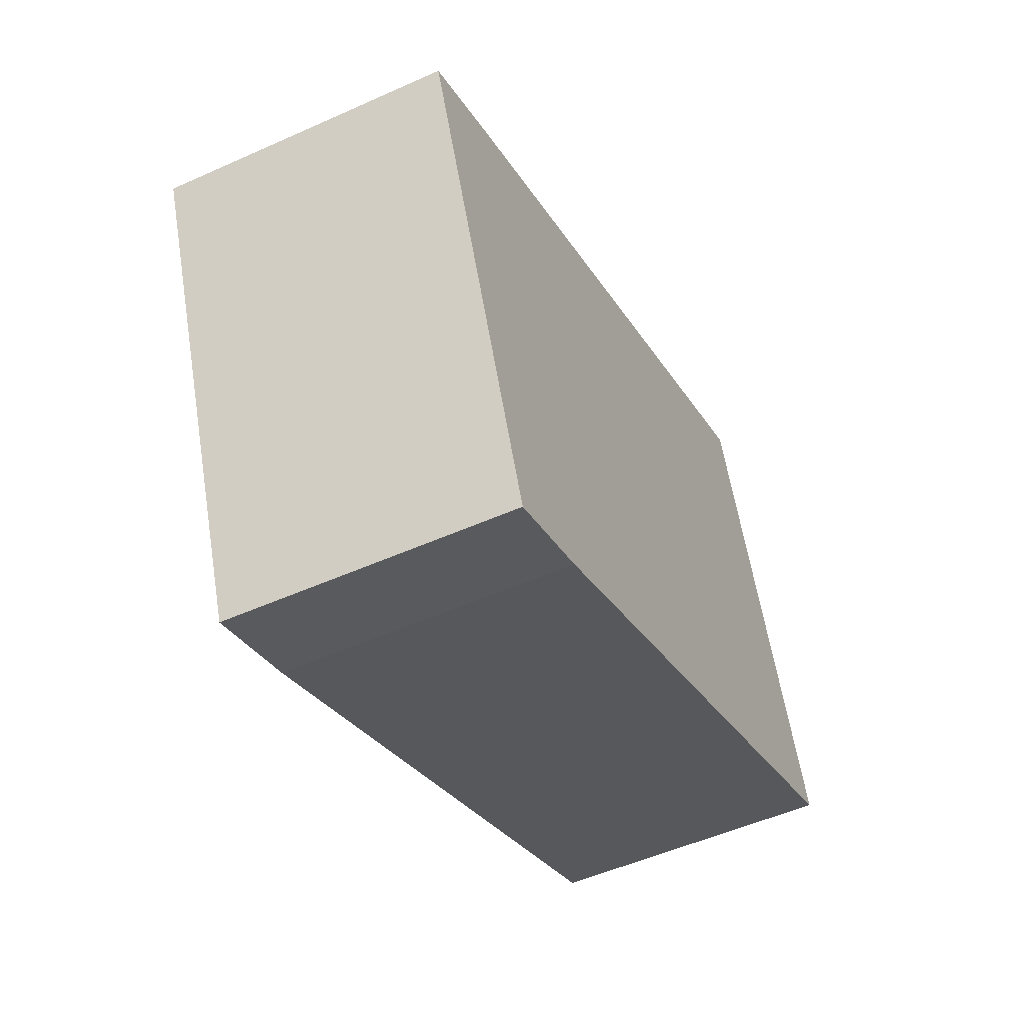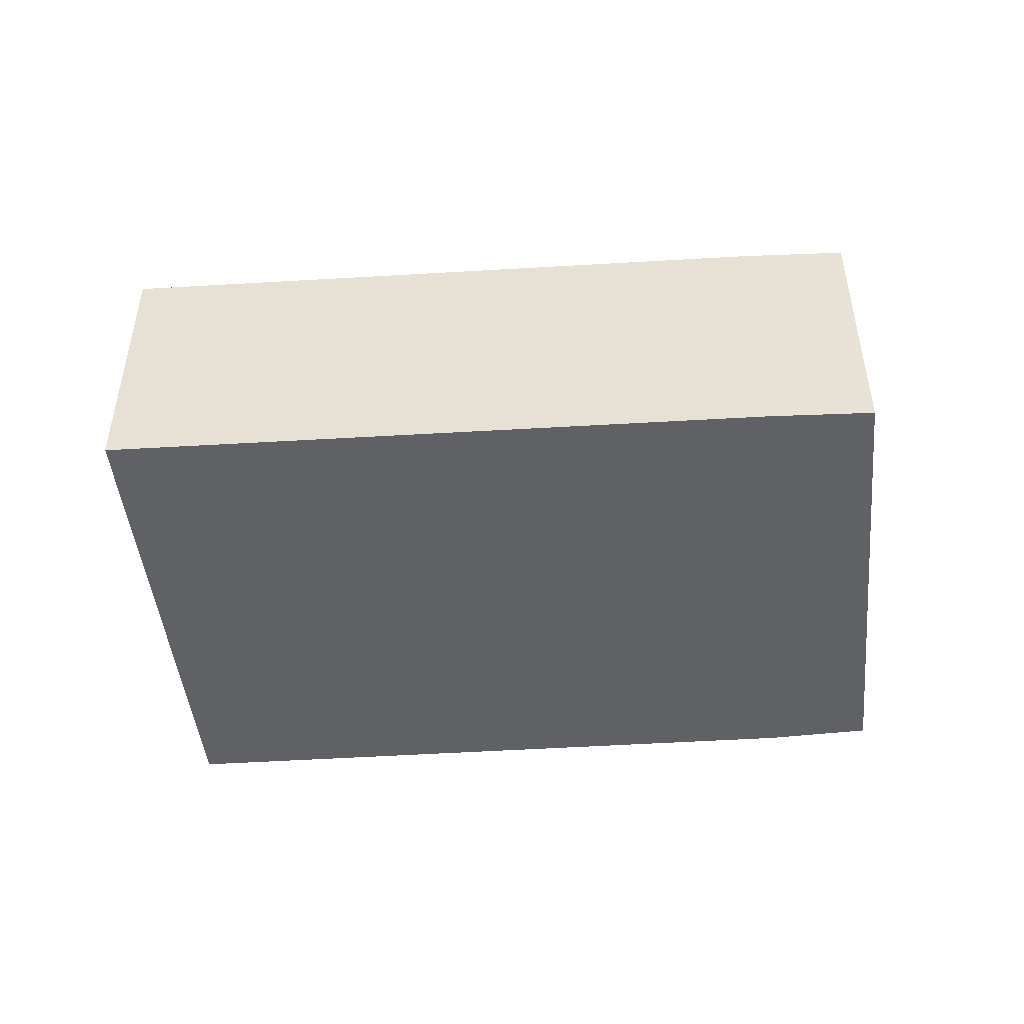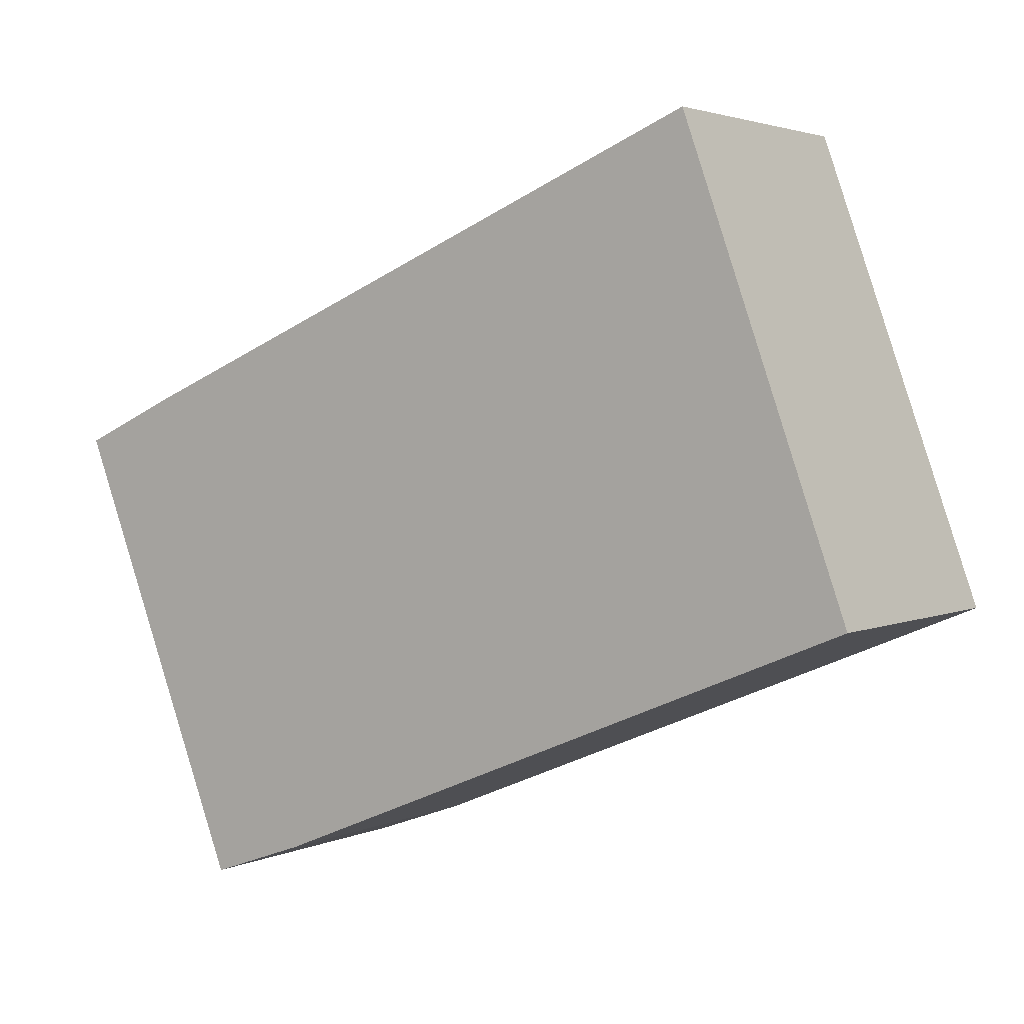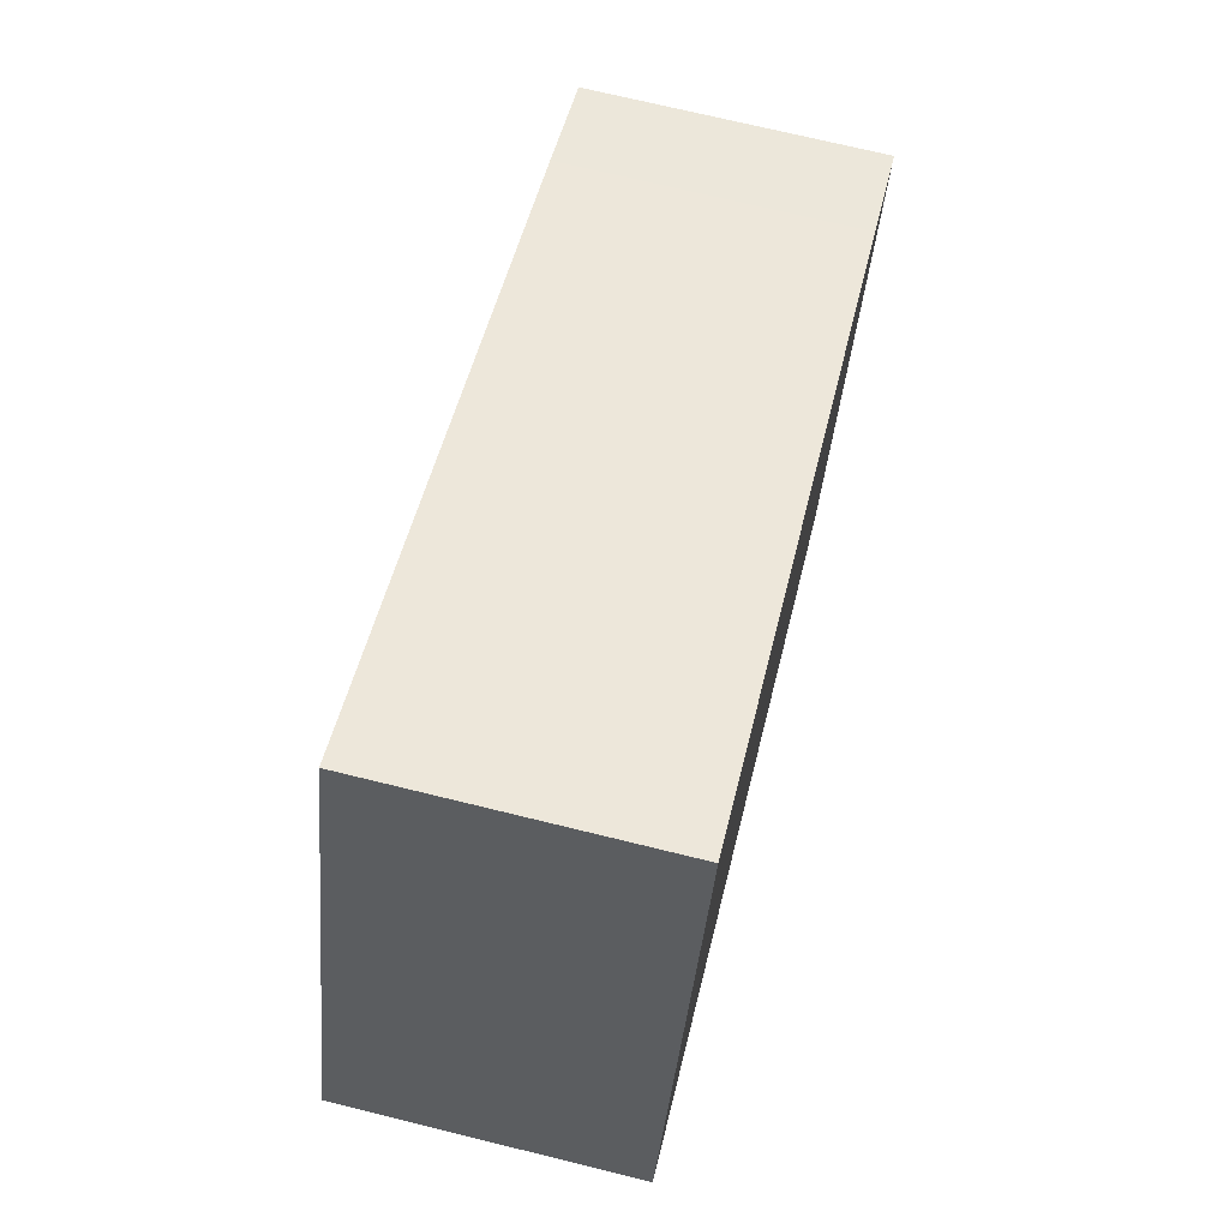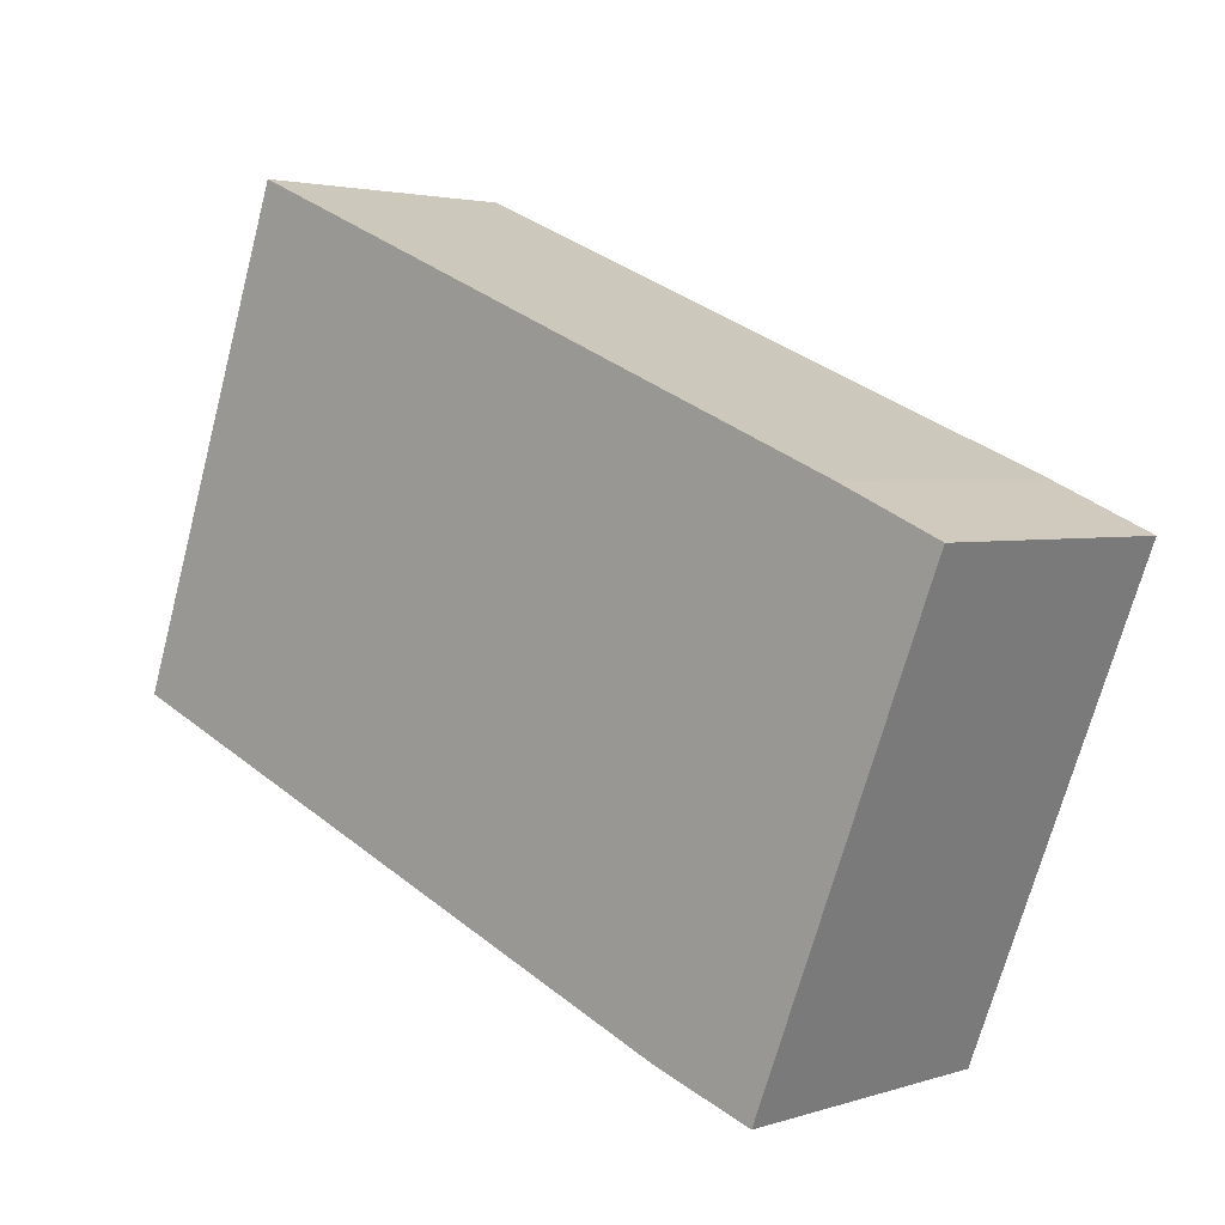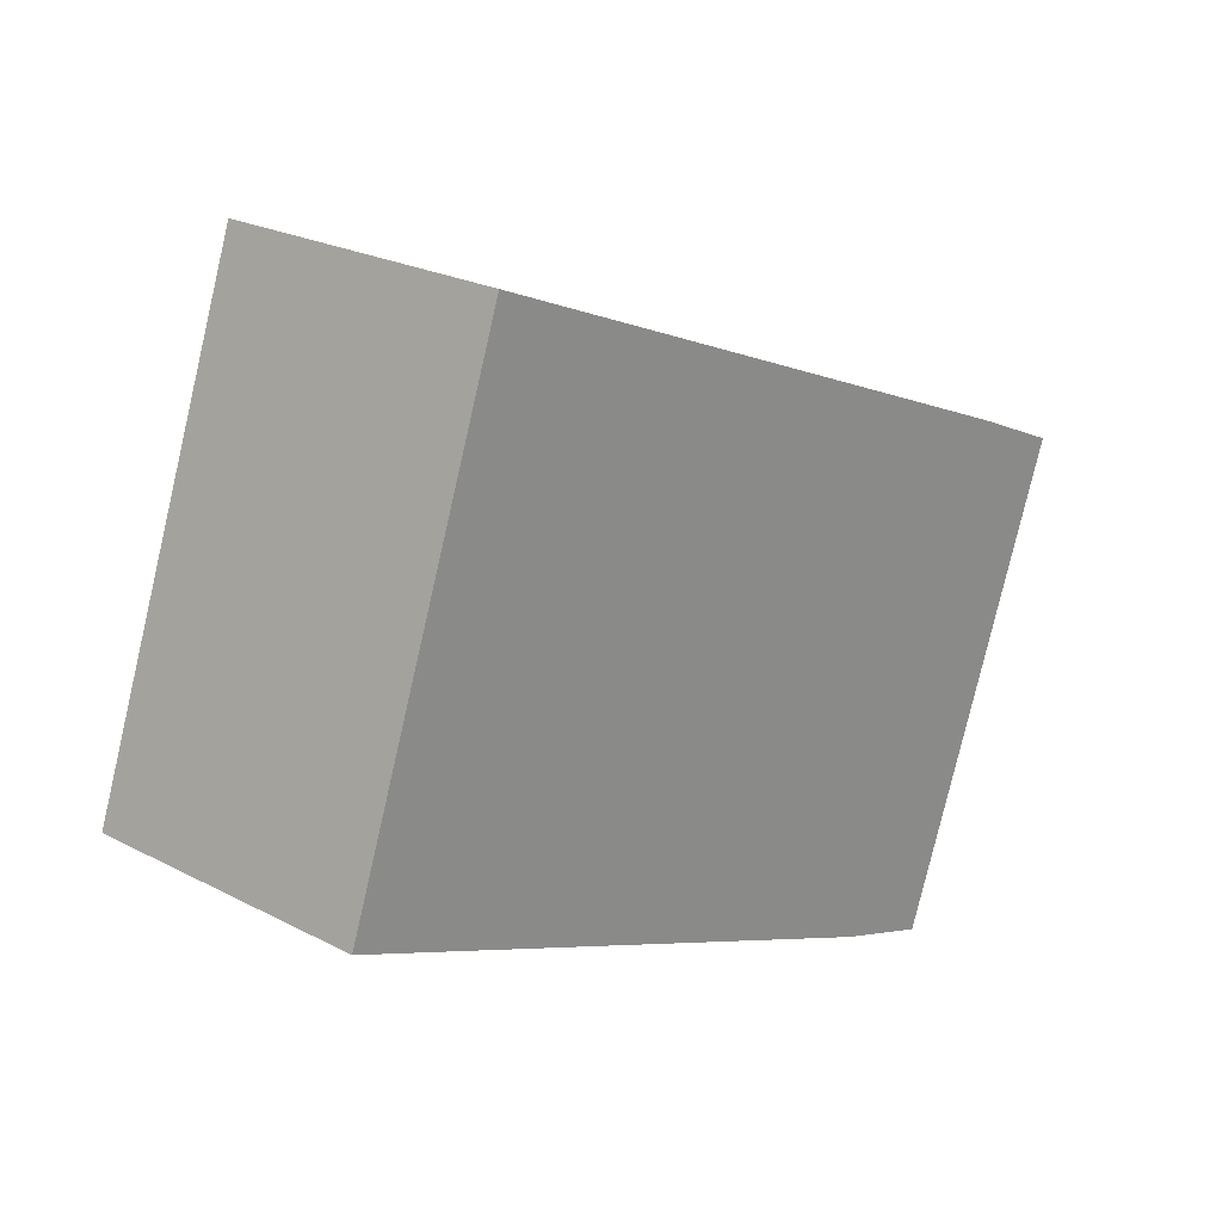
<metadata>
{"format":"obj","ext":"obj","renderer":"f3d","projection":"perspective","resolution":1024,"background":"white","views":[{"elev":-51.4,"azim":116.0,"up":"+Z"},{"elev":-48.2,"azim":26.5,"up":"+Y"},{"elev":2.9,"azim":-145.9,"up":"+Z"},{"elev":71.5,"azim":-76.2,"up":"+Z"},{"elev":3.0,"azim":42.3,"up":"+Z"},{"elev":23.4,"azim":-48.7,"up":"+Z"}]}
</metadata>
<code>
v  1.706 2.924 4.763
v  6.346 2.924 -2.625
v  0 2.924 1.79e-16
v  8.167 2.924 2.059
v  7.381 2.924 -2.991
v  9.176 2.924 1.61
v  9.176 -9.858e-17 1.61
v  7.381 1.831e-16 -2.991
v  6.346 1.607e-16 -2.625
v  0 0 0
v  1.706 -2.917e-16 4.763
v  8.167 -1.261e-16 2.059
g defaultobject
f 1 2 3
f 2 1 4
f 2 4 5
f 5 4 6
f 7 5 6
f 5 7 8
f 8 2 5
f 2 8 9
f 9 3 2
f 3 9 10
f 10 1 3
f 1 10 11
f 12 6 4
f 6 12 7
f 11 4 1
f 4 11 12
f 7 9 8
f 9 7 12
f 9 12 10
f 10 12 11

</code>
